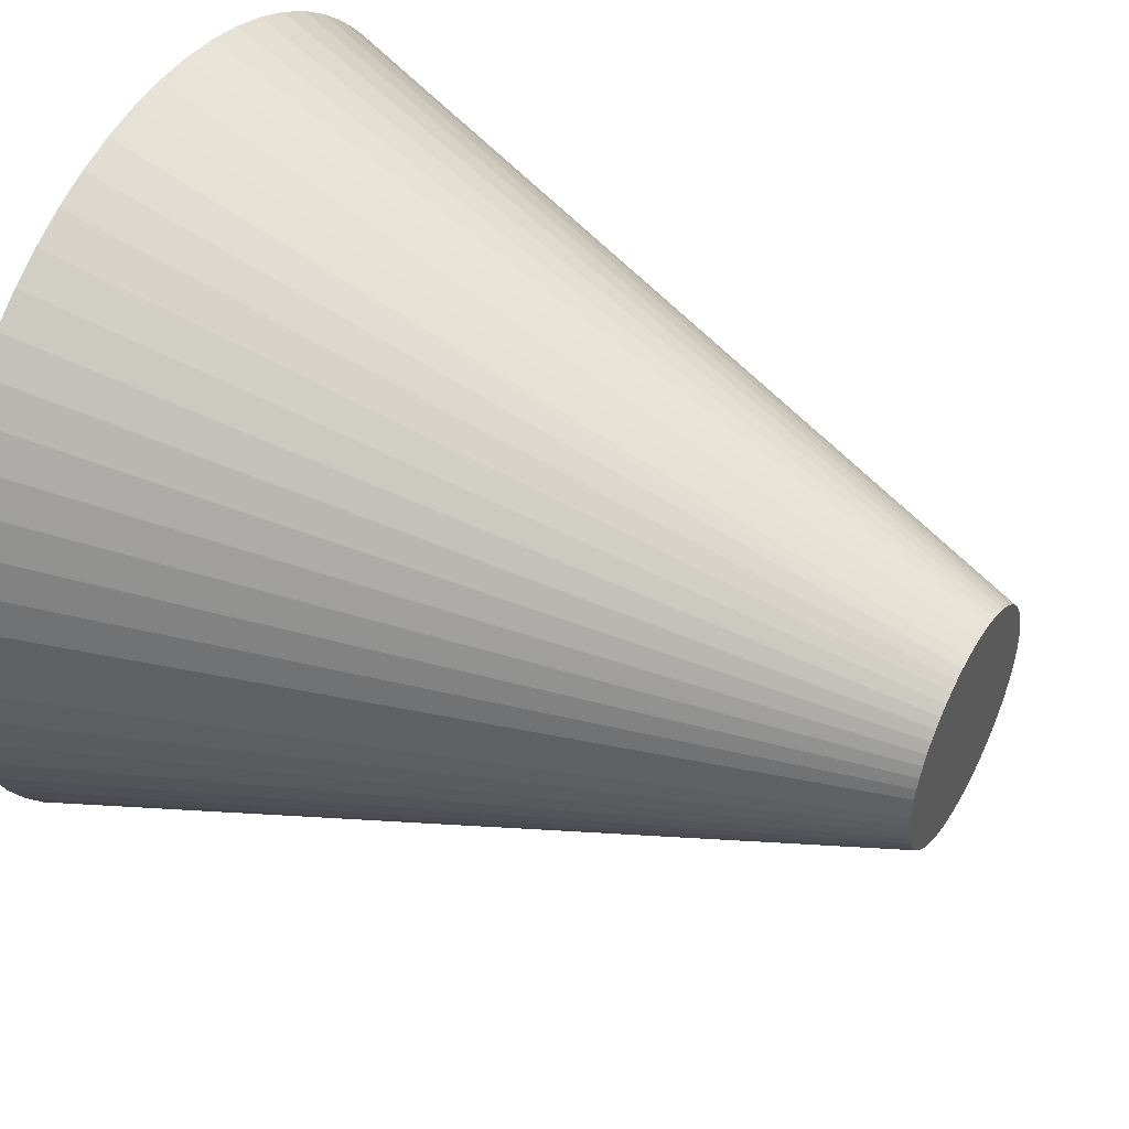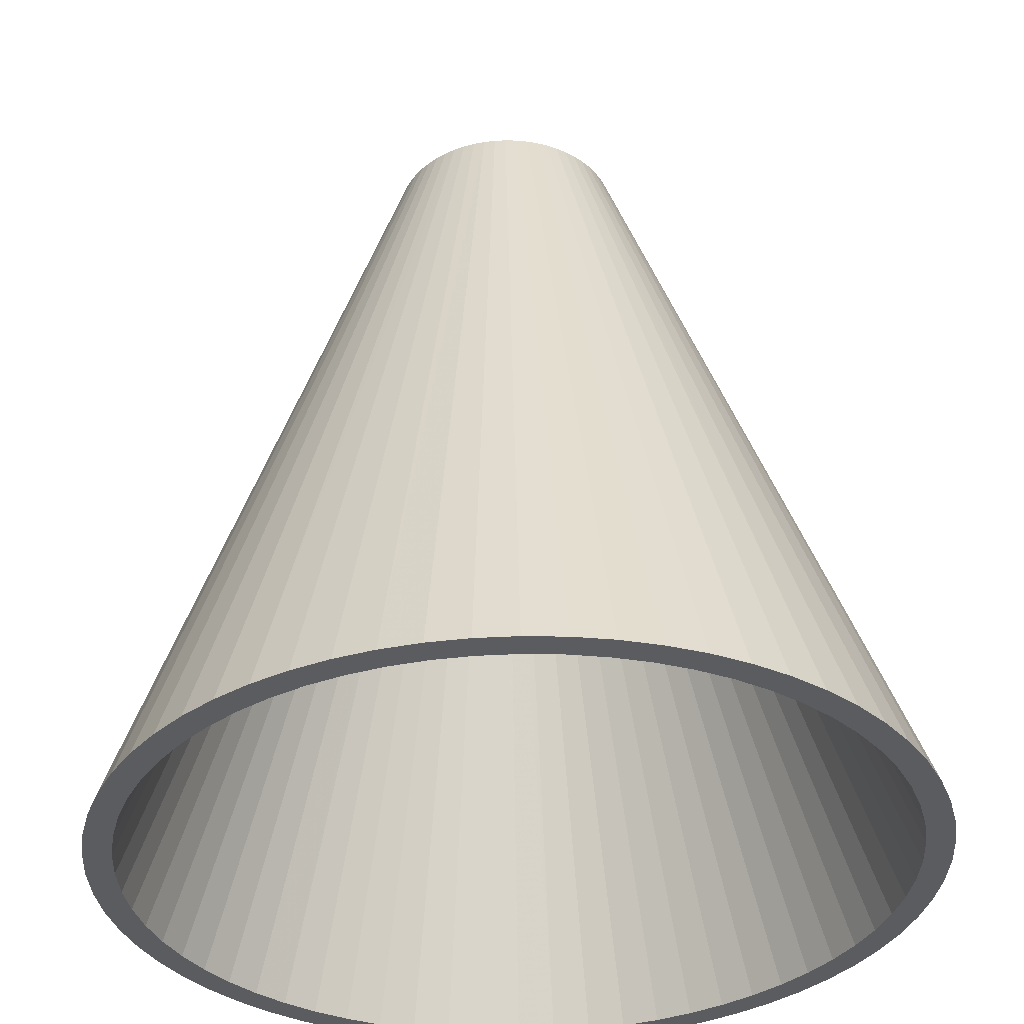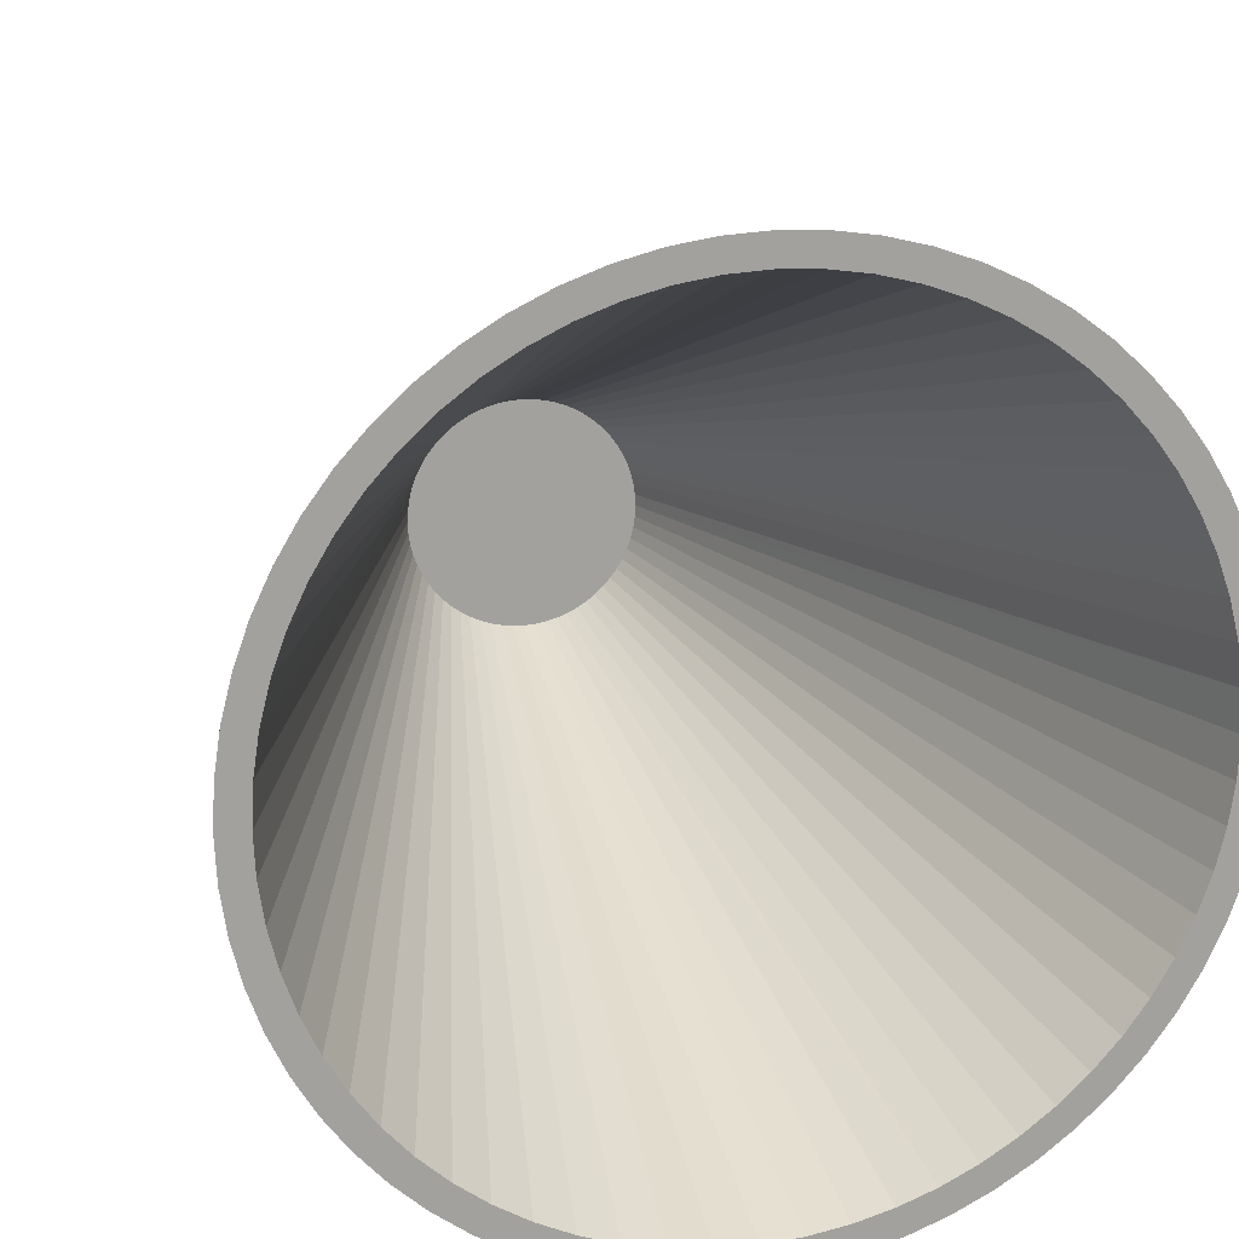
<metadata>
{"format":"obj","ext":"obj","renderer":"f3d","projection":"perspective","resolution":1024,"background":"white","views":[{"elev":46.5,"azim":119.3,"up":"+Y"},{"elev":55.1,"azim":-1.0,"up":"+Y"},{"elev":17.5,"azim":-15.4,"up":"+Y"}]}
</metadata>
<code>
o obj_0
v 22 		-2.126 		36
v 22.28 		-2.14 		36
v 20.05 		4.808 		56
v 22.56 		-2.182 		36
v 22 		5 		56
v 18.43 		-13.61 		56
v 23.73 		-7.111 		37.5
v 23.93 		-6.931 		37.5
v 18.43 		-13.61 		56
v 21.02 		4.952 		56
v 23.1 		-2.345 		36
v 21.72 		-7.86 		36
v 19.29 		-13.92 		56
v 19.29 		-13.92 		56
v 24.27 		-6.517 		37.5
v 22.83 		-2.25 		36
v 22.98 		4.952 		56
v 21.17 		-2.25 		36
v 24.61 		-5.793 		37.5
v 21.44 		-2.182 		36
v 24.68 		-5.533 		37.5
v 24.72 		-5.268 		37.5
v 24.72 		-4.732 		37.5
v 20.9 		-2.345 		36
v 21.72 		-2.14 		36
v 23.36 		-2.466 		36
v 24.41 		-6.287 		37.5
v 20.17 		-14.14 		56
v 20.18 		-14.14 		56
v 21.44 		-7.818 		36
v 24.52 		-6.045 		37.5
v 23.6 		-2.611 		36
v 24.03 		-2.968 		36
v 24.73 		-5 		37.5
v 24.22 		-3.177 		36
v 24.39 		-3.404 		36
v 24.75 		-4.166 		36
v 24.82 		-4.439 		36
v 21.08 		-14.28 		56
v 21.09 		-14.28 		56
v 23.95 		4.808 		56
v 21.17 		-7.75 		36
v 23.82 		-2.779 		36
v 24.53 		-3.645 		36
v 24.66 		-3.9 		36
v 21.99 		-14.32 		56
v 24.9 		4.569 		56
v 24.87 		-5 		36
v 24.86 		-5.282 		36
v 24.82 		-5.561 		36
v 22 		-14.32 		56
v 24.66 		-6.1 		36
v 20.9 		-7.655 		36
v 24.53 		-6.355 		36
v 25.83 		4.239 		56
v 24.86 		-4.718 		36
v 20.64 		-7.534 		36
v 24.75 		-5.834 		36
v 19.18 		-4.439 		36
v 19.34 		-3.9 		36
v 19.47 		-3.645 		36
v 22.79 		-2.387 		37.5
v 19.61 		-3.404 		36
v 19.97 		-2.968 		36
v 20.18 		-2.779 		36
v 20.4 		-2.611 		36
v 20.4 		-7.389 		36
v 19.25 		-4.166 		36
v 19.78 		-3.177 		36
v 20.64 		-2.466 		36
v 22.53 		-2.322 		37.5
v 19.25 		-5.834 		36
v 19.18 		-5.561 		36
v 19.13 		-5 		36
v 19.14 		-4.718 		36
v 25.57 		3.61 		56
v 22.27 		-2.283 		37.5
v 19.47 		-6.355 		36
v 19.34 		-6.1 		36
v 19.14 		-5.282 		36
v 20.18 		-7.221 		36
v 24.39 		-6.596 		36
v 24.03 		-7.032 		36
v 23.82 		-7.221 		36
v 23.6 		-7.389 		36
v 22.83 		-7.75 		36
v 22.56 		-7.818 		36
v 25.57 		3.613 		56
v 22 		-2.269 		37.5
v 24.71 		3.919 		56
v 24.71 		3.921 		56
v 19.97 		-7.032 		36
v 24.22 		-6.823 		36
v 23.36 		-7.534 		36
v 23.1 		-7.655 		36
v 22.28 		-7.86 		36
v 22 		-7.874 		36
v 23.83 		4.143 		56
v 23.82 		4.144 		56
v 19.78 		-6.823 		36
v 19.61 		-6.596 		36
v 22.92 		4.278 		56
v 22.91 		4.279 		56
v 22.01 		4.323 		56
v 30.92 		-2.294 		56
v 30.92 		-2.301 		56
v 30.61 		-1.433 		56
v 30.62 		-1.439 		56
v 22 		4.324 		56
v 30.22 		-0.6055 		56
v 30.23 		-0.6119 		56
v 21.09 		4.279 		56
v 21.09 		4.279 		56
v 29.75 		0.1794 		56
v 29.76 		0.1733 		56
v 29.21 		0.9143 		56
v 29.21 		0.9086 		56
v 20.19 		4.145 		56
v 28.59 		1.592 		56
v 28.6 		1.587 		56
v 31.24 		-1.173 		56
v 20.18 		4.144 		56
v 27.91 		2.207 		56
v 27.92 		2.203 		56
v 19.3 		3.923 		56
v 30.82 		-0.286 		56
v 27.18 		2.752 		56
v 27.19 		2.748 		56
v 30.32 		0.556 		56
v 19.29 		3.921 		56
v 26.39 		3.222 		56
v 26.4 		3.218 		56
v 29.73 		1.344 		56
v 18.44 		3.616 		56
v 29.07 		2.071 		56
v 28.34 		2.73 		56
v 27.56 		3.315 		56
v 26.71 		3.819 		56
v 31.57 		-2.097 		56
v 18.43 		3.613 		56
v 29.75 		-10.18 		56
v 29.75 		-10.19 		56
v 30.22 		-9.395 		56
v 30.22 		-9.401 		56
v 30.61 		-8.567 		56
v 30.61 		-8.574 		56
v 30.92 		-7.706 		56
v 30.92 		-7.713 		56
v 31.14 		-6.819 		56
v 31.14 		-6.826 		56
v 12.43 		-2.097 		56
v 12.76 		-1.173 		56
v 30.32 		-10.56 		56
v 31.28 		-5.913 		56
v 31.28 		-5.92 		56
v 13.18 		-0.286 		56
v 30.82 		-9.714 		56
v 31.32 		-5 		56
v 31.32 		-5.007 		56
v 31.24 		-8.827 		56
v 13.69 		0.556 		56
v 31.28 		-4.087 		56
v 31.28 		-4.094 		56
v 14.27 		1.344 		56
v 31.14 		-3.181 		56
v 31.15 		-3.188 		56
v 14.93 		2.071 		56
v 15.66 		2.73 		56
v 31.57 		-7.903 		56
v 31.81 		-6.951 		56
v 31.95 		-5.98 		56
v 32 		-5 		56
v 31.95 		-4.02 		56
v 31.81 		-3.049 		56
v 16.44 		3.315 		56
v 17.29 		3.819 		56
v 19.89 		-6.732 		37.5
v 17.61 		3.225 		56
v 17.61 		3.222 		56
v 20.07 		-6.931 		37.5
v 16.83 		2.756 		56
v 16.82 		2.752 		56
v 20.27 		-7.111 		37.5
v 21.73 		-2.283 		37.5
v 16.09 		2.212 		56
v 18.17 		4.239 		56
v 16.09 		2.207 		56
v 19.1 		4.569 		56
v 15.41 		1.597 		56
v 21.47 		-2.322 		37.5
v 20.48 		-7.27 		37.5
v 15.41 		1.592 		56
v 14.8 		0.9196 		56
v 14.79 		0.9143 		56
v 21.21 		-2.387 		37.5
v 20.71 		-7.408 		37.5
v 14.25 		0.1851 		56
v 14.25 		0.1794 		56
v 20.95 		-7.523 		37.5
v 13.78 		-0.5994 		56
v 13.78 		-0.6055 		56
v 21.21 		-7.613 		37.5
v 13.39 		-1.426 		56
v 13.39 		-1.433 		56
v 13.08 		-2.294 		56
v 13.08 		-2.287 		56
v 21.47 		-7.678 		37.5
v 12.86 		-3.181 		56
v 12.86 		-3.174 		56
v 21.73 		-7.717 		37.5
v 12.72 		-4.087 		56
v 12.72 		-4.08 		56
v 12.68 		-5 		56
v 12.68 		-4.993 		56
v 20.95 		-2.477 		37.5
v 12.72 		-5.913 		56
v 12.72 		-5.906 		56
v 13.69 		-10.56 		56
v 20.71 		-2.592 		37.5
v 13.18 		-9.714 		56
v 12.86 		-6.819 		56
v 12.85 		-6.812 		56
v 13.08 		-7.706 		56
v 13.08 		-7.699 		56
v 12.76 		-8.827 		56
v 20.48 		-2.73 		37.5
v 13.39 		-8.567 		56
v 13.38 		-8.561 		56
v 12.43 		-7.903 		56
v 13.78 		-9.395 		56
v 13.78 		-9.388 		56
v 14.25 		-10.18 		56
v 14.24 		-10.17 		56
v 20.27 		-2.889 		37.5
v 12.19 		-6.951 		56
v 20.07 		-3.069 		37.5
v 12.19 		-3.049 		56
v 12.05 		-4.02 		56
v 12 		-5 		56
v 12.05 		-5.98 		56
v 19.89 		-3.268 		37.5
v 26.39 		-13.22 		56
v 26.39 		-13.22 		56
v 27.18 		-12.75 		56
v 27.17 		-12.76 		56
v 27.91 		-12.21 		56
v 27.91 		-12.21 		56
v 28.59 		-11.59 		56
v 28.59 		-11.6 		56
v 19.73 		-3.483 		37.5
v 29.21 		-10.91 		56
v 29.2 		-10.92 		56
v 26.71 		-13.82 		56
v 27.56 		-13.31 		56
v 28.34 		-12.73 		56
v 29.07 		-12.07 		56
v 29.73 		-11.34 		56
v 14.79 		-10.91 		56
v 14.79 		-10.91 		56
v 15.41 		-11.59 		56
v 15.4 		-11.59 		56
v 16.09 		-12.21 		56
v 16.08 		-12.2 		56
v 16.82 		-12.75 		56
v 16.81 		-12.75 		56
v 17.61 		-13.22 		56
v 17.6 		-13.22 		56
v 14.27 		-11.34 		56
v 14.93 		-12.07 		56
v 15.66 		-12.73 		56
v 16.44 		-13.31 		56
v 17.29 		-13.82 		56
v 22.91 		-14.28 		56
v 22.91 		-14.28 		56
v 19.59 		-3.713 		37.5
v 23.82 		-14.14 		56
v 23.81 		-14.15 		56
v 24.71 		-13.92 		56
v 24.7 		-13.92 		56
v 25.57 		-13.61 		56
v 25.56 		-13.62 		56
v 19.48 		-3.955 		37.5
v 19.39 		-4.207 		37.5
v 25.83 		-14.24 		56
v 19.32 		-4.467 		37.5
v 18.17 		-14.24 		56
v 22 		-15 		56
v 22.98 		-14.95 		56
v 23.95 		-14.81 		56
v 24.9 		-14.57 		56
v 19.1 		-14.57 		56
v 20.05 		-14.81 		56
v 21.02 		-14.95 		56
v 19.28 		-4.732 		37.5
v 19.27 		-5 		37.5
v 19.28 		-5.268 		37.5
v 19.32 		-5.533 		37.5
v 19.39 		-5.793 		37.5
v 19.48 		-6.045 		37.5
v 19.59 		-6.287 		37.5
v 19.73 		-6.517 		37.5
v 24.68 		-4.467 		37.5
v 24.61 		-4.207 		37.5
v 24.52 		-3.955 		37.5
v 24.41 		-3.713 		37.5
v 24.27 		-3.483 		37.5
v 24.11 		-3.268 		37.5
v 23.93 		-3.069 		37.5
v 23.73 		-2.889 		37.5
v 23.52 		-2.73 		37.5
v 23.29 		-2.592 		37.5
v 23.05 		-2.477 		37.5
v 22 		-7.731 		37.5
v 22.27 		-7.717 		37.5
v 22.53 		-7.678 		37.5
v 22.79 		-7.613 		37.5
v 23.05 		-7.523 		37.5
v 23.29 		-7.408 		37.5
v 23.52 		-7.27 		37.5
v 24.11 		-6.732 		37.5
g group_0_-1028593425
f 4 16 68
f 16 11 68
f 11 26 68
f 22 294 21
f 27 31 294
f 15 27 294
f 34 294 22
f 320 15 294
f 2 4 20
f 25 1 20
f 2 20 1
f 18 20 4
f 21 294 19
f 26 32 68
f 19 294 31
f 23 294 34
f 38 68 37
f 32 43 68
f 36 68 35
f 44 68 36
f 45 68 44
f 37 68 45
f 43 33 68
f 35 68 33
f 48 78 56
f 49 78 48
f 50 78 49
f 58 101 50
f 52 101 58
f 54 101 52
f 61 63 4
f 63 69 4
f 65 66 4
f 66 70 4
f 59 68 38
f 68 60 4
f 60 61 4
f 69 64 4
f 64 65 4
f 70 24 4
f 24 18 4
f 75 38 74
f 72 38 79
f 73 38 72
f 80 38 73
f 74 38 80
f 59 38 75
f 78 79 38
f 38 56 78
f 87 82 86
f 83 84 93
f 82 93 84
f 84 85 82
f 82 85 94
f 82 94 95
f 95 86 82
f 82 87 96
f 12 82 97
f 96 97 82
f 30 42 82
f 57 67 82
f 67 81 82
f 100 101 82
f 54 82 101
f 23 62 71
f 23 71 77
f 77 89 23
f 12 30 82
f 42 53 82
f 53 57 82
f 81 92 82
f 92 100 82
f 78 50 101
f 105 139 108
f 121 126 111
f 111 107 121
f 107 108 121
f 139 121 108
f 115 110 126
f 110 111 126
f 126 129 115
f 117 114 129
f 114 115 129
f 129 133 117
f 116 117 133
f 120 116 133
f 123 124 136
f 135 136 124
f 124 119 135
f 133 135 120
f 119 120 135
f 128 123 136
f 136 137 128
f 132 127 137
f 127 128 137
f 137 138 132
f 131 132 138
f 144 141 153
f 141 142 153
f 153 157 144
f 157 160 146
f 146 143 157
f 143 144 157
f 5 2 1
f 160 169 148
f 148 145 160
f 145 146 160
f 147 148 169
f 150 147 169
f 155 149 170
f 149 150 170
f 169 170 150
f 170 171 155
f 154 155 171
f 159 154 171
f 163 158 172
f 158 159 172
f 171 172 159
f 162 163 173
f 105 106 139
f 165 174 106
f 173 174 166
f 172 173 163
f 166 162 173
f 165 166 174
f 139 106 174
f 88 76 55
f 138 55 76
f 76 131 138
f 55 47 90
f 90 88 55
f 47 41 98
f 98 91 47
f 91 90 47
f 41 17 102
f 102 99 41
f 99 98 41
f 103 102 17
f 109 104 5
f 17 5 104
f 113 112 10
f 10 3 118
f 122 3 125
f 125 188 130
f 130 188 134
f 140 134 186
f 89 112 184
f 176 178 186
f 118 184 113
f 112 109 5
f 104 103 17
f 186 134 188
f 5 10 112
f 118 113 10
f 122 118 3
f 188 125 3
f 184 118 190
f 265 191 183
f 140 186 178
f 215 134 140
f 176 175 181
f 181 179 176
f 179 178 176
f 219 178 179
f 175 168 185
f 185 182 175
f 182 181 175
f 189 187 168
f 187 185 168
f 168 167 189
f 167 164 193
f 265 183 262
f 193 192 167
f 192 189 167
f 194 193 164
f 197 194 164
f 164 161 197
f 161 156 200
f 200 198 161
f 198 197 161
f 201 200 156
f 203 201 156
f 202 28 207
f 204 203 152
f 156 152 203
f 206 204 152
f 152 151 206
f 205 206 151
f 205 151 209
f 39 210 207
f 39 207 29
f 208 209 237
f 151 237 209
f 212 208 237
f 237 238 212
f 178 219 215
f 214 211 238
f 211 212 238
f 216 217 240
f 240 235 222
f 221 235 224
f 181 226 219
f 202 294 199
f 207 294 202
f 210 294 207
f 183 191 294
f 223 224 229
f 228 223 229
f 229 225 228
f 183 294 180
f 226 185 234
f 191 196 294
f 225 220 231
f 231 227 225
f 196 199 294
f 230 231 220
f 233 230 220
f 220 218 233
f 232 233 218
f 259 232 218
f 100 268 101
f 227 228 225
f 213 214 239
f 217 213 239
f 238 239 214
f 239 240 217
f 222 216 240
f 221 222 235
f 229 224 235
f 236 193 241
f 184 190 23
f 89 184 23
f 242 243 253
f 284 253 243
f 195 23 190
f 253 254 245
f 245 242 253
f 195 215 23
f 254 255 247
f 247 244 254
f 244 245 254
f 255 256 249
f 249 246 255
f 246 247 255
f 248 249 256
f 252 248 256
f 256 257 252
f 251 252 257
f 251 257 142
f 153 142 257
f 218 268 259
f 268 269 261
f 261 258 268
f 258 259 268
f 269 270 263
f 263 260 269
f 260 261 269
f 270 271 265
f 265 262 270
f 262 263 270
f 266 267 272
f 264 271 267
f 264 265 271
f 272 267 271
f 51 287 274
f 16 47 11
f 274 288 273
f 273 288 277
f 277 289 276
f 276 289 279
f 279 290 278
f 280 284 243
f 280 281 284
f 266 272 6
f 9 6 286
f 272 286 6
f 286 291 13
f 13 9 286
f 285 212 294
f 291 292 28
f 28 14 291
f 14 13 291
f 278 290 281
f 284 281 290
f 290 279 289
f 60 151 152
f 151 60 68
f 46 40 293
f 40 39 293
f 292 293 39
f 39 29 292
f 29 28 292
f 289 277 288
f 288 274 287
f 293 287 46
f 51 46 287
f 23 215 219
f 23 219 226
f 226 234 23
f 23 236 241
f 23 241 250
f 250 275 23
f 23 282 283
f 23 283 285
f 234 236 23
f 282 23 275
f 63 61 156
f 156 161 63
f 78 220 79
f 250 200 275
f 275 201 203
f 275 203 282
f 282 206 283
f 131 311 132
f 235 80 73
f 312 76 88
f 205 209 283
f 301 233 232
f 62 90 91
f 312 88 90
f 62 98 71
f 99 71 98
f 75 74 239
f 98 62 91
f 71 102 77
f 103 77 102
f 295 217 296
f 102 71 99
f 103 104 77
f 22 155 154
f 307 120 308
f 240 80 235
f 222 296 216
f 309 124 123
f 296 222 297
f 221 297 222
f 119 124 308
f 108 303 105
f 240 239 74
f 107 304 108
f 303 108 304
f 299 228 227
f 127 310 128
f 110 305 111
f 240 74 80
f 128 309 123
f 298 223 228
f 304 107 111
f 115 305 110
f 299 227 231
f 75 239 238
f 298 228 299
f 76 311 131
f 157 82 54
f 59 75 238
f 299 231 300
f 237 59 238
f 300 230 233
f 232 259 301
f 300 233 301
f 38 139 174
f 48 173 172
f 68 237 151
f 68 59 237
f 296 297 294
f 297 298 294
f 299 300 294
f 301 294 300
f 301 177 294
f 294 295 296
f 298 299 294
f 109 89 104
f 77 104 89
f 177 180 294
f 61 60 152
f 61 152 156
f 65 64 167
f 8 249 248
f 44 126 45
f 282 203 204
f 139 37 45
f 205 283 206
f 58 169 52
f 218 101 268
f 93 82 153
f 54 52 160
f 139 38 37
f 291 42 292
f 157 54 160
f 282 204 206
f 24 70 176
f 257 256 83
f 286 53 291
f 283 209 285
f 208 285 209
f 82 157 153
f 257 83 93
f 145 148 31
f 211 294 212
f 286 272 57
f 256 84 83
f 208 212 285
f 257 93 153
f 294 211 214
f 294 214 295
f 213 295 214
f 129 36 133
f 216 296 217
f 320 252 251
f 44 36 129
f 217 295 213
f 177 259 258
f 254 253 94
f 320 251 142
f 10 5 1
f 304 111 305
f 261 177 258
f 44 129 126
f 260 180 261
f 297 221 224
f 1 25 10
f 126 121 45
f 113 184 112
f 223 298 224
f 297 224 298
f 305 115 306
f 112 89 109
f 31 146 145
f 254 94 85
f 139 45 121
f 284 290 95
f 190 118 122
f 174 173 56
f 190 122 125
f 253 284 95
f 56 38 174
f 87 290 289
f 289 288 96
f 190 125 195
f 130 195 125
f 124 309 308
f 95 94 253
f 195 130 134
f 34 159 158
f 78 218 220
f 195 134 215
f 218 78 101
f 314 274 273
f 290 86 95
f 309 128 310
f 79 220 225
f 290 87 86
f 215 140 178
f 132 310 127
f 169 58 170
f 225 229 79
f 277 314 273
f 310 132 311
f 276 315 277
f 72 79 229
f 219 179 181
f 96 87 289
f 76 312 311
f 72 229 73
f 235 73 229
f 312 90 62
f 302 106 303
f 105 303 106
f 187 234 185
f 97 96 288
f 316 279 278
f 313 274 314
f 19 150 21
f 186 24 176
f 274 313 51
f 278 281 316
f 19 147 150
f 191 267 196
f 316 281 317
f 280 317 281
f 314 277 315
f 18 24 188
f 186 188 24
f 302 303 23
f 23 305 306
f 306 307 23
f 23 308 309
f 23 309 310
f 310 311 23
f 23 312 62
f 23 285 294
f 300 231 230
f 188 20 18
f 303 304 23
f 198 250 197
f 305 23 304
f 22 154 159
f 3 20 188
f 315 276 279
f 307 308 23
f 315 279 316
f 3 10 25
f 311 312 23
f 3 25 20
f 34 158 163
f 267 191 264
f 266 196 267
f 23 162 166
f 173 48 56
f 196 266 6
f 301 259 177
f 161 164 69
f 317 243 318
f 242 318 243
f 23 166 302
f 49 48 172
f 196 6 199
f 9 199 6
f 69 63 161
f 171 49 172
f 199 13 202
f 14 202 13
f 171 50 49
f 64 164 167
f 171 170 50
f 165 106 302
f 13 199 9
f 280 243 317
f 177 261 180
f 64 69 164
f 29 207 28
f 50 170 58
f 180 263 183
f 160 52 169
f 28 202 14
f 244 319 245
f 318 245 319
f 210 39 40
f 168 65 167
f 245 318 242
f 66 65 168
f 40 46 210
f 247 319 244
f 175 66 168
f 175 176 70
f 319 247 7
f 246 7 247
f 70 66 175
f 51 313 46
f 226 181 182
f 226 182 185
f 31 148 19
f 7 246 249
f 147 19 148
f 234 187 189
f 269 268 100
f 7 249 8
f 149 21 150
f 192 236 189
f 234 189 236
f 262 183 263
f 241 193 194
f 155 22 21
f 8 252 320
f 180 260 263
f 21 149 155
f 2 5 17
f 191 265 264
f 192 193 236
f 22 159 34
f 4 2 17
f 241 197 250
f 34 163 23
f 162 23 163
f 8 248 252
f 41 4 17
f 97 287 12
f 241 194 197
f 97 288 287
f 12 287 293
f 200 250 198
f 293 30 12
f 47 16 41
f 201 275 200
f 165 302 166
f 293 292 30
f 4 41 16
f 141 15 142
f 320 142 15
f 55 11 47
f 141 144 15
f 292 42 30
f 55 26 11
f 42 291 53
f 15 144 27
f 143 27 144
f 57 53 286
f 138 26 55
f 146 27 143
f 272 67 57
f 272 271 67
f 32 26 138
f 81 271 270
f 146 31 27
f 271 81 67
f 92 270 269
f 32 138 137
f 81 270 92
f 269 100 92
f 210 46 313
f 137 136 43
f 84 256 255
f 84 255 85
f 85 255 254
f 43 32 137
f 316 294 315
f 317 294 316
f 318 294 317
f 319 294 318
f 314 315 294
f 7 294 319
f 320 294 8
f 313 314 294
f 313 294 210
f 135 33 136
f 8 294 7
f 33 43 136
f 35 33 135
f 35 135 133
f 35 133 36
f 114 306 115
f 306 114 117
f 306 117 307
f 116 307 117
f 120 307 116
f 119 308 120

</code>
